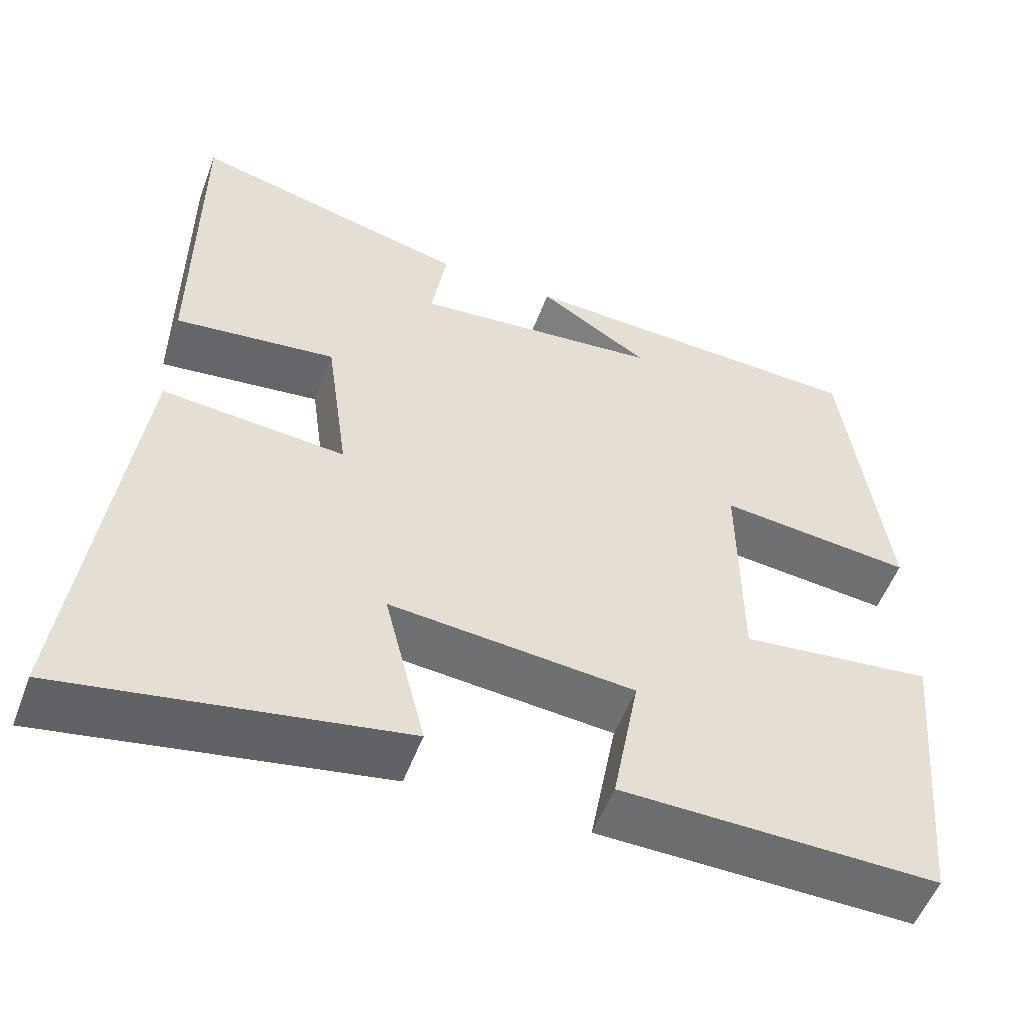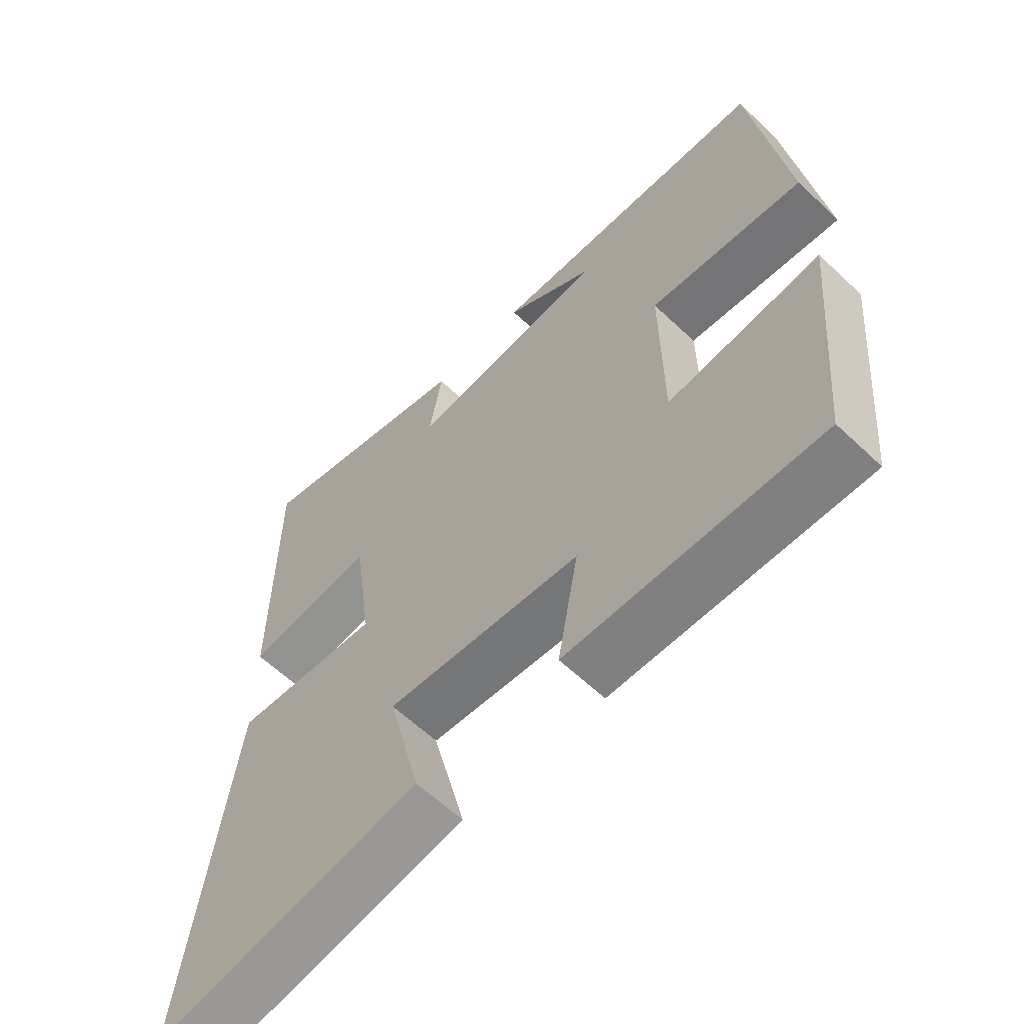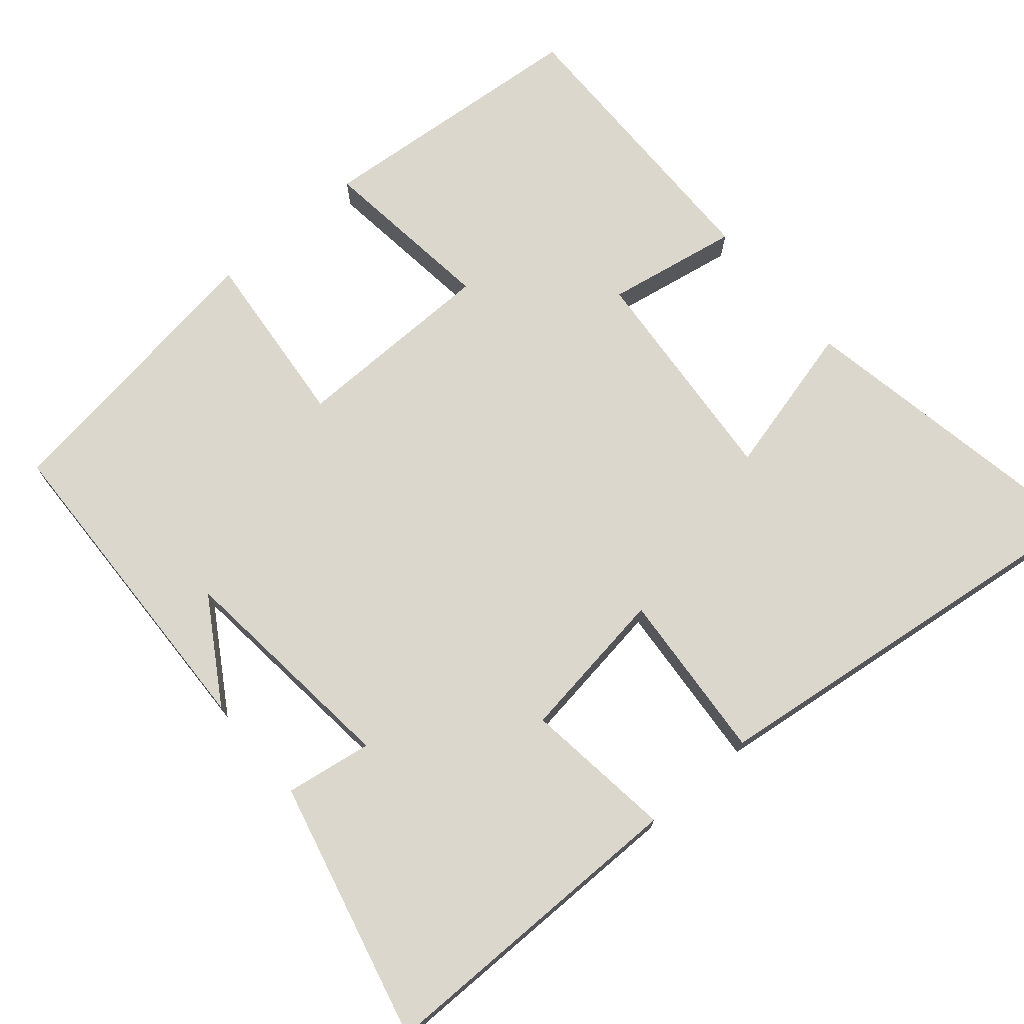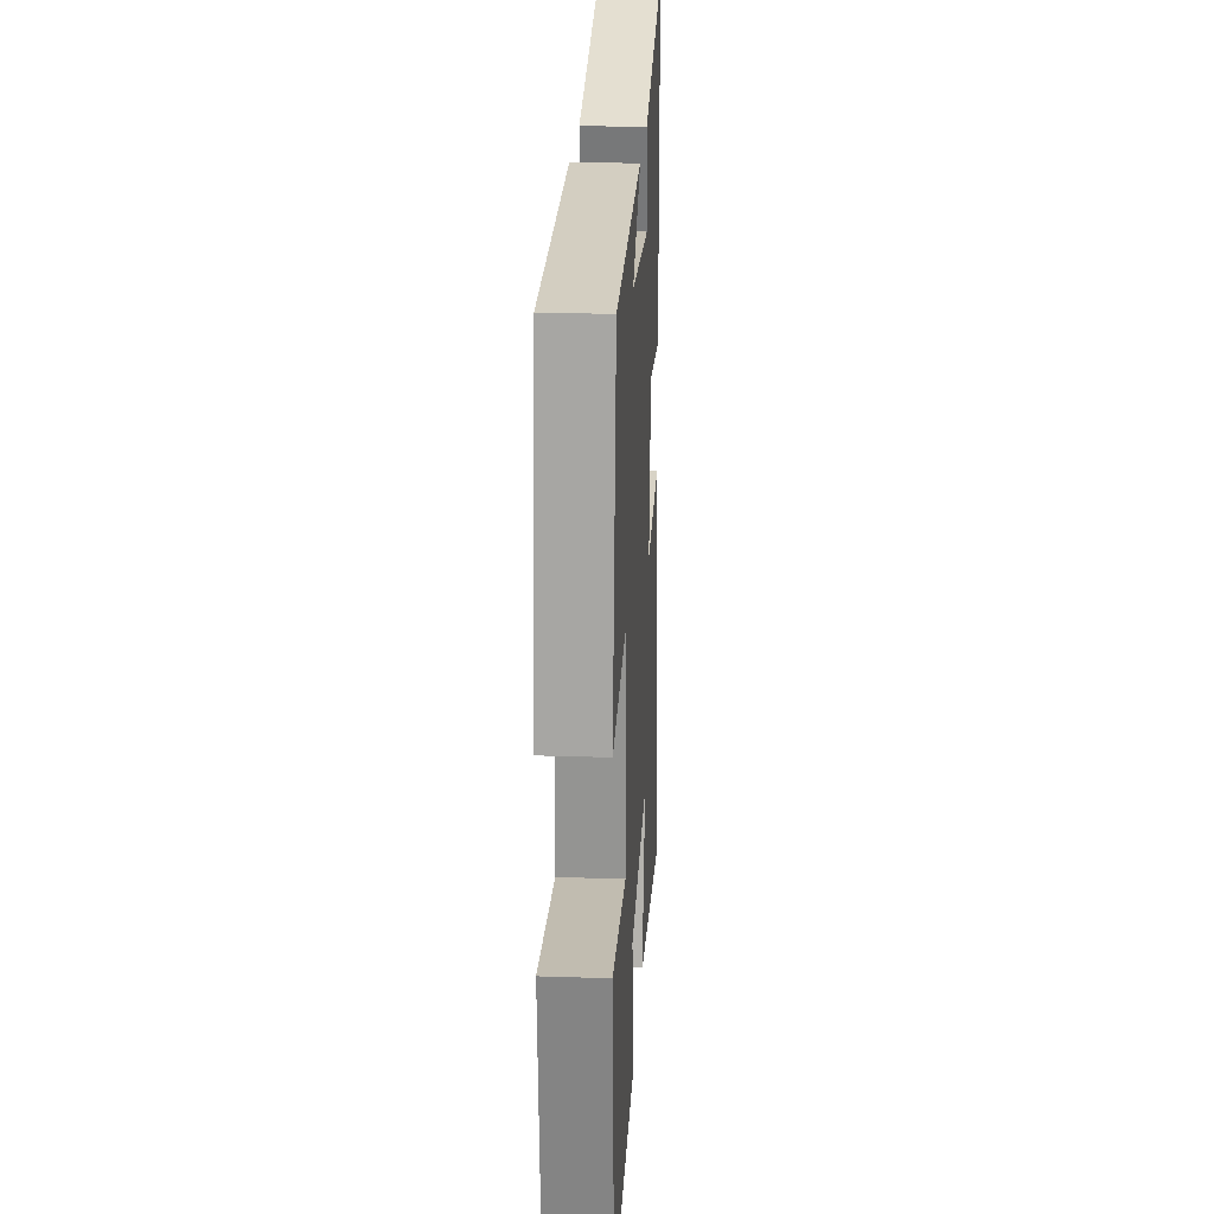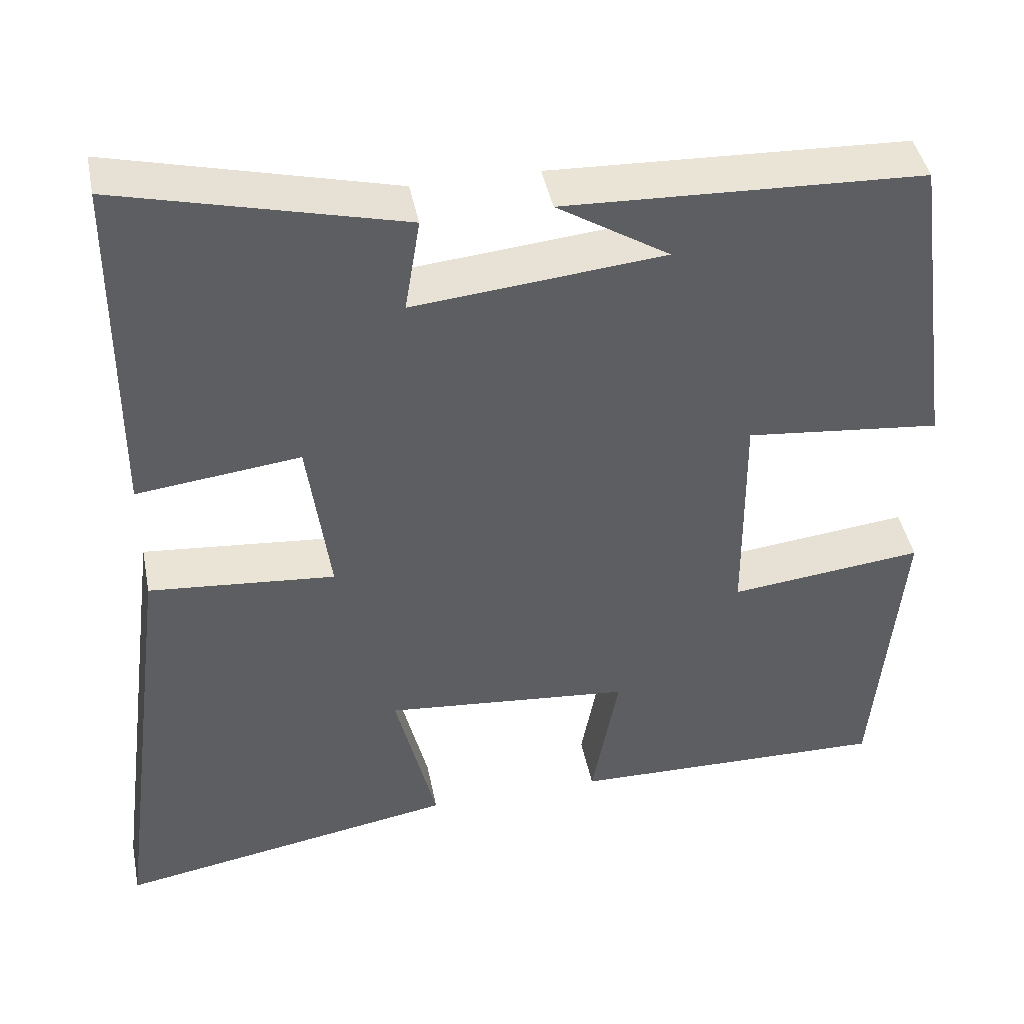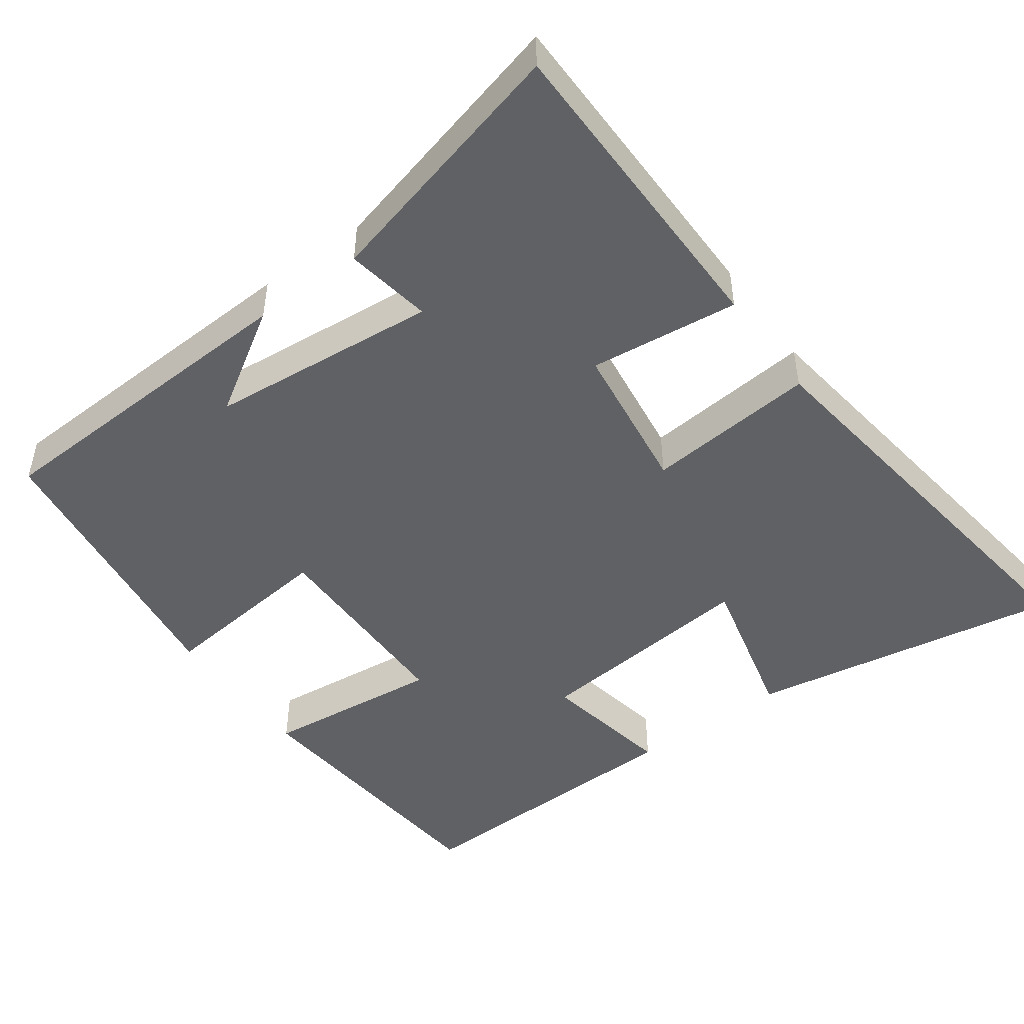
<metadata>
{"format":"obj","ext":"obj","renderer":"f3d","projection":"perspective","resolution":1024,"background":"white","views":[{"elev":-53.7,"azim":159.7,"up":"+Z"},{"elev":-61.0,"azim":-134.0,"up":"+Z"},{"elev":73.1,"azim":49.2,"up":"+Y"},{"elev":23.0,"azim":-86.8,"up":"+Z"},{"elev":43.3,"azim":168.8,"up":"+Z"},{"elev":-48.2,"azim":36.2,"up":"+Y"}]}
</metadata>
<code>
v 0.498 0.07 0.588
v 0.5 0.07 0.153
v 0.298 0.07 0.177
v 0.27 0.07 -0.029
v 0.5 0.07 -0.009
v 0.573 0.07 -0.574
v 0.151 0.07 -0.5
v 0.202 0.07 -0.293
v -0.104 0.07 -0.321
v -0.071 0.07 -0.5
v -0.466 0.07 -0.507
v -0.5 0.07 -0.133
v -0.26 0.07 -0.16
v -0.258 0.07 0.116
v -0.5 0.07 0.091
v -0.447 0.07 0.482
v -0.004 0.07 0.5
v -0.143 0.07 0.413
v 0.167 0.07 0.383
v 0.148 0.07 0.5
v 0.498 0 0.588
v 0.5 0 0.153
v 0.298 0 0.177
v 0.27 0 -0.029
v 0.5 0 -0.009
v 0.573 0 -0.574
v 0.151 0 -0.5
v 0.202 0 -0.293
v -0.104 0 -0.321
v -0.071 0 -0.5
v -0.466 0 -0.507
v -0.5 0 -0.133
v -0.26 0 -0.16
v -0.258 0 0.116
v -0.5 0 0.091
v -0.447 0 0.482
v -0.004 0 0.5
v -0.143 0 0.413
v 0.167 0 0.383
v 0.148 0 0.5
f 1 2 3
f 20 1 3
f 19 20 3
f 18 19 3 4
f 16 17 18
f 14 15 16 18
f 13 14 18 4
f 11 12 13
f 10 11 13
f 9 10 13
f 13 4 5
f 9 13 5
f 8 9 5
f 5 6 7 8
f 23 22 21
f 23 21 40
f 23 40 39
f 24 23 39 38
f 38 37 36
f 38 36 35 34
f 24 38 34 33
f 33 32 31
f 33 31 30
f 33 30 29
f 25 24 33
f 25 33 29
f 25 29 28
f 28 27 26 25
f 1 21 22 2
f 2 22 23 3
f 3 23 24 4
f 4 24 25 5
f 5 25 26 6
f 6 26 27 7
f 7 27 28 8
f 8 28 29 9
f 9 29 30 10
f 10 30 31 11
f 11 31 32 12
f 12 32 33 13
f 13 33 34 14
f 14 34 35 15
f 15 35 36 16
f 16 36 37 17
f 17 37 38 18
f 18 38 39 19
f 19 39 40 20
f 20 40 21 1

</code>
